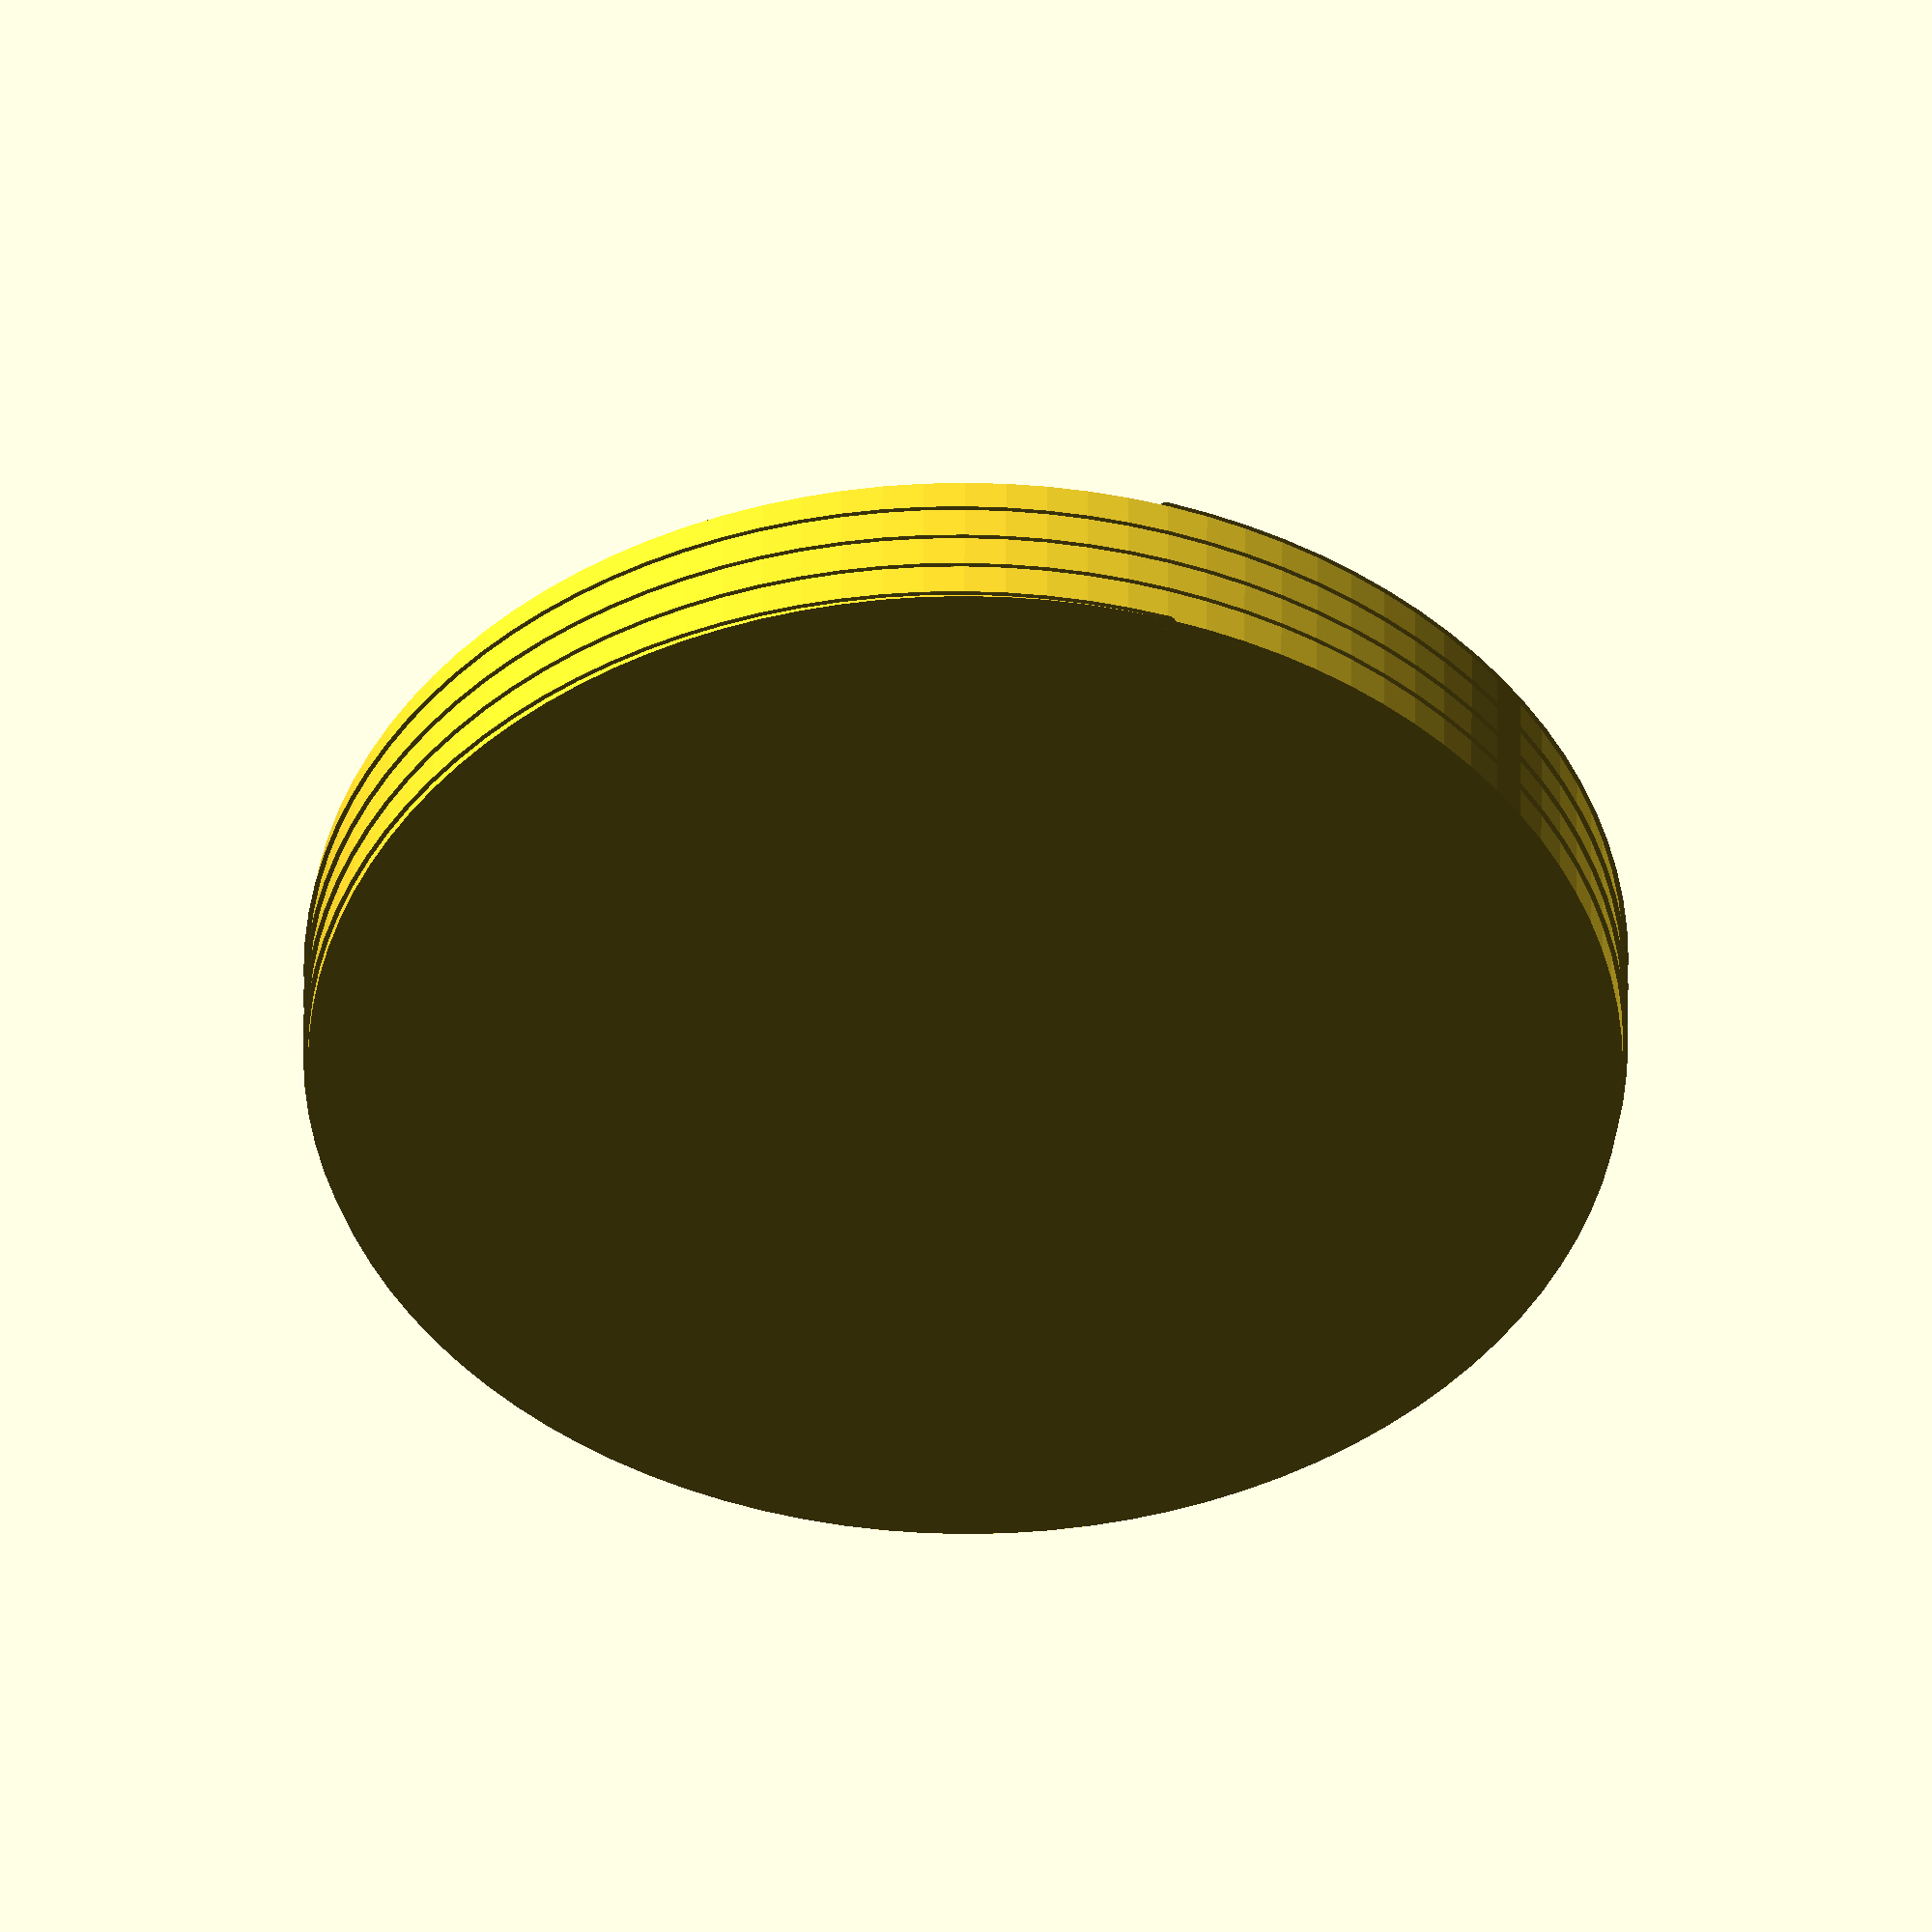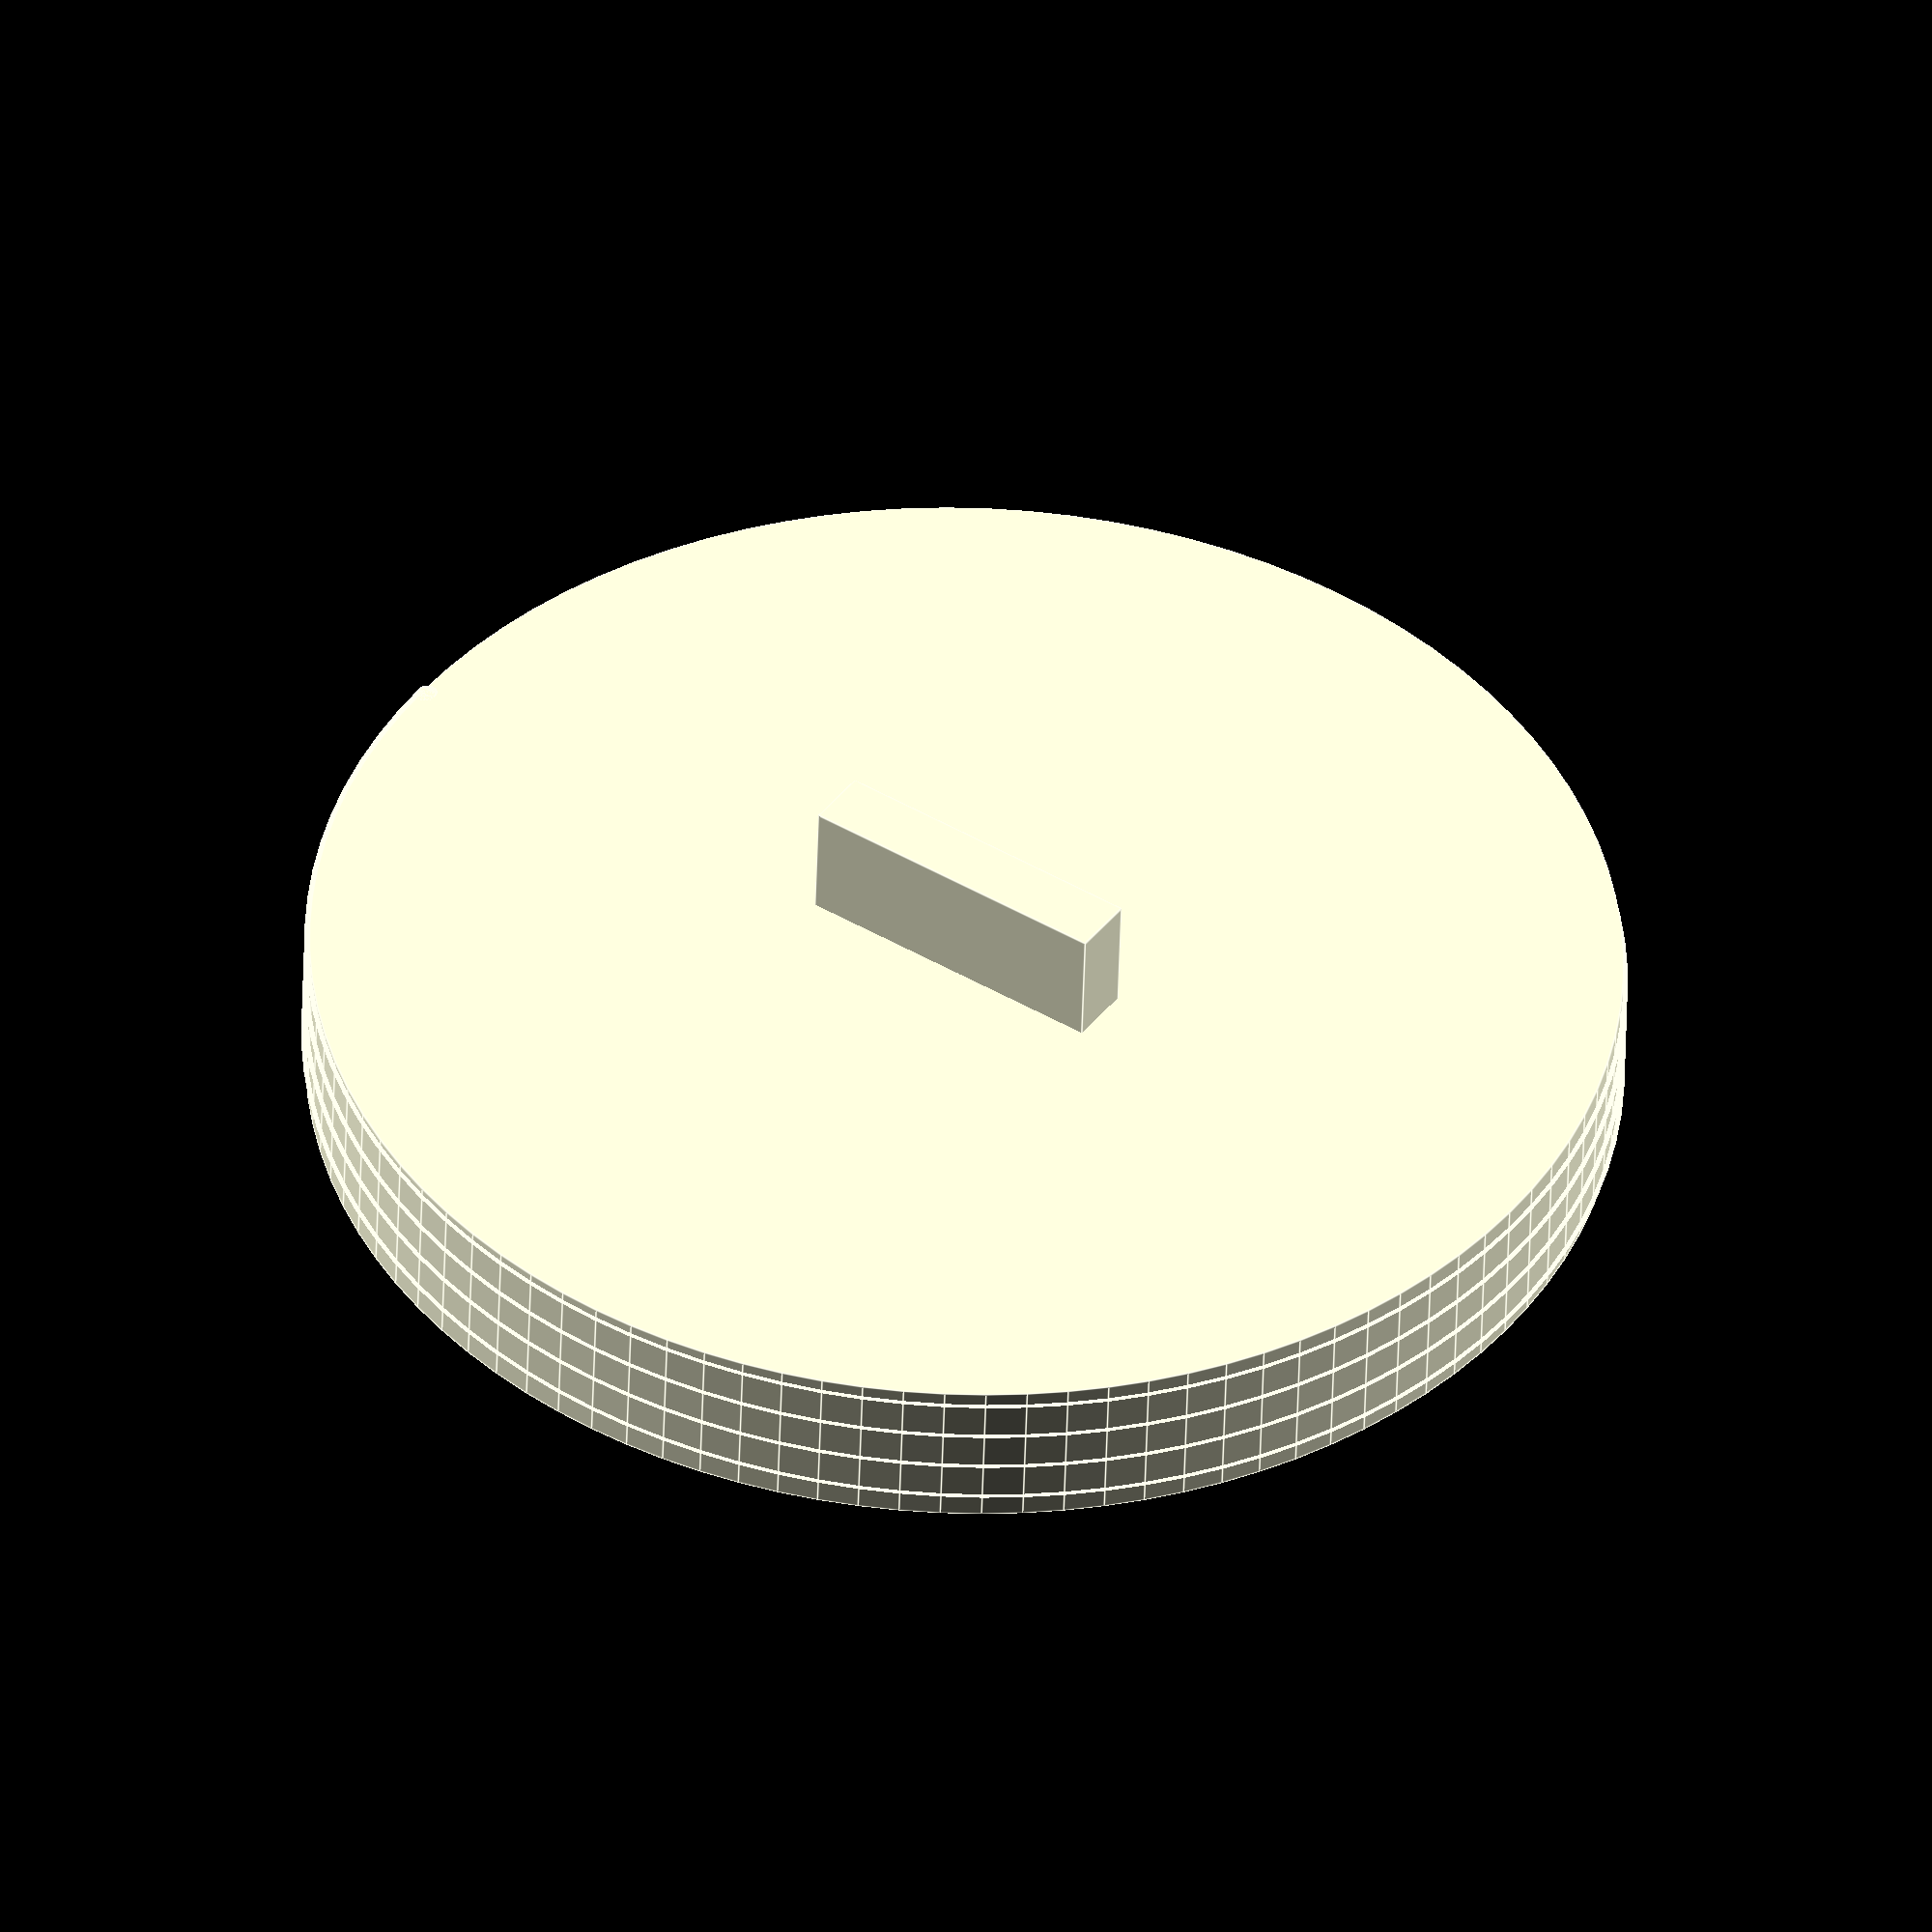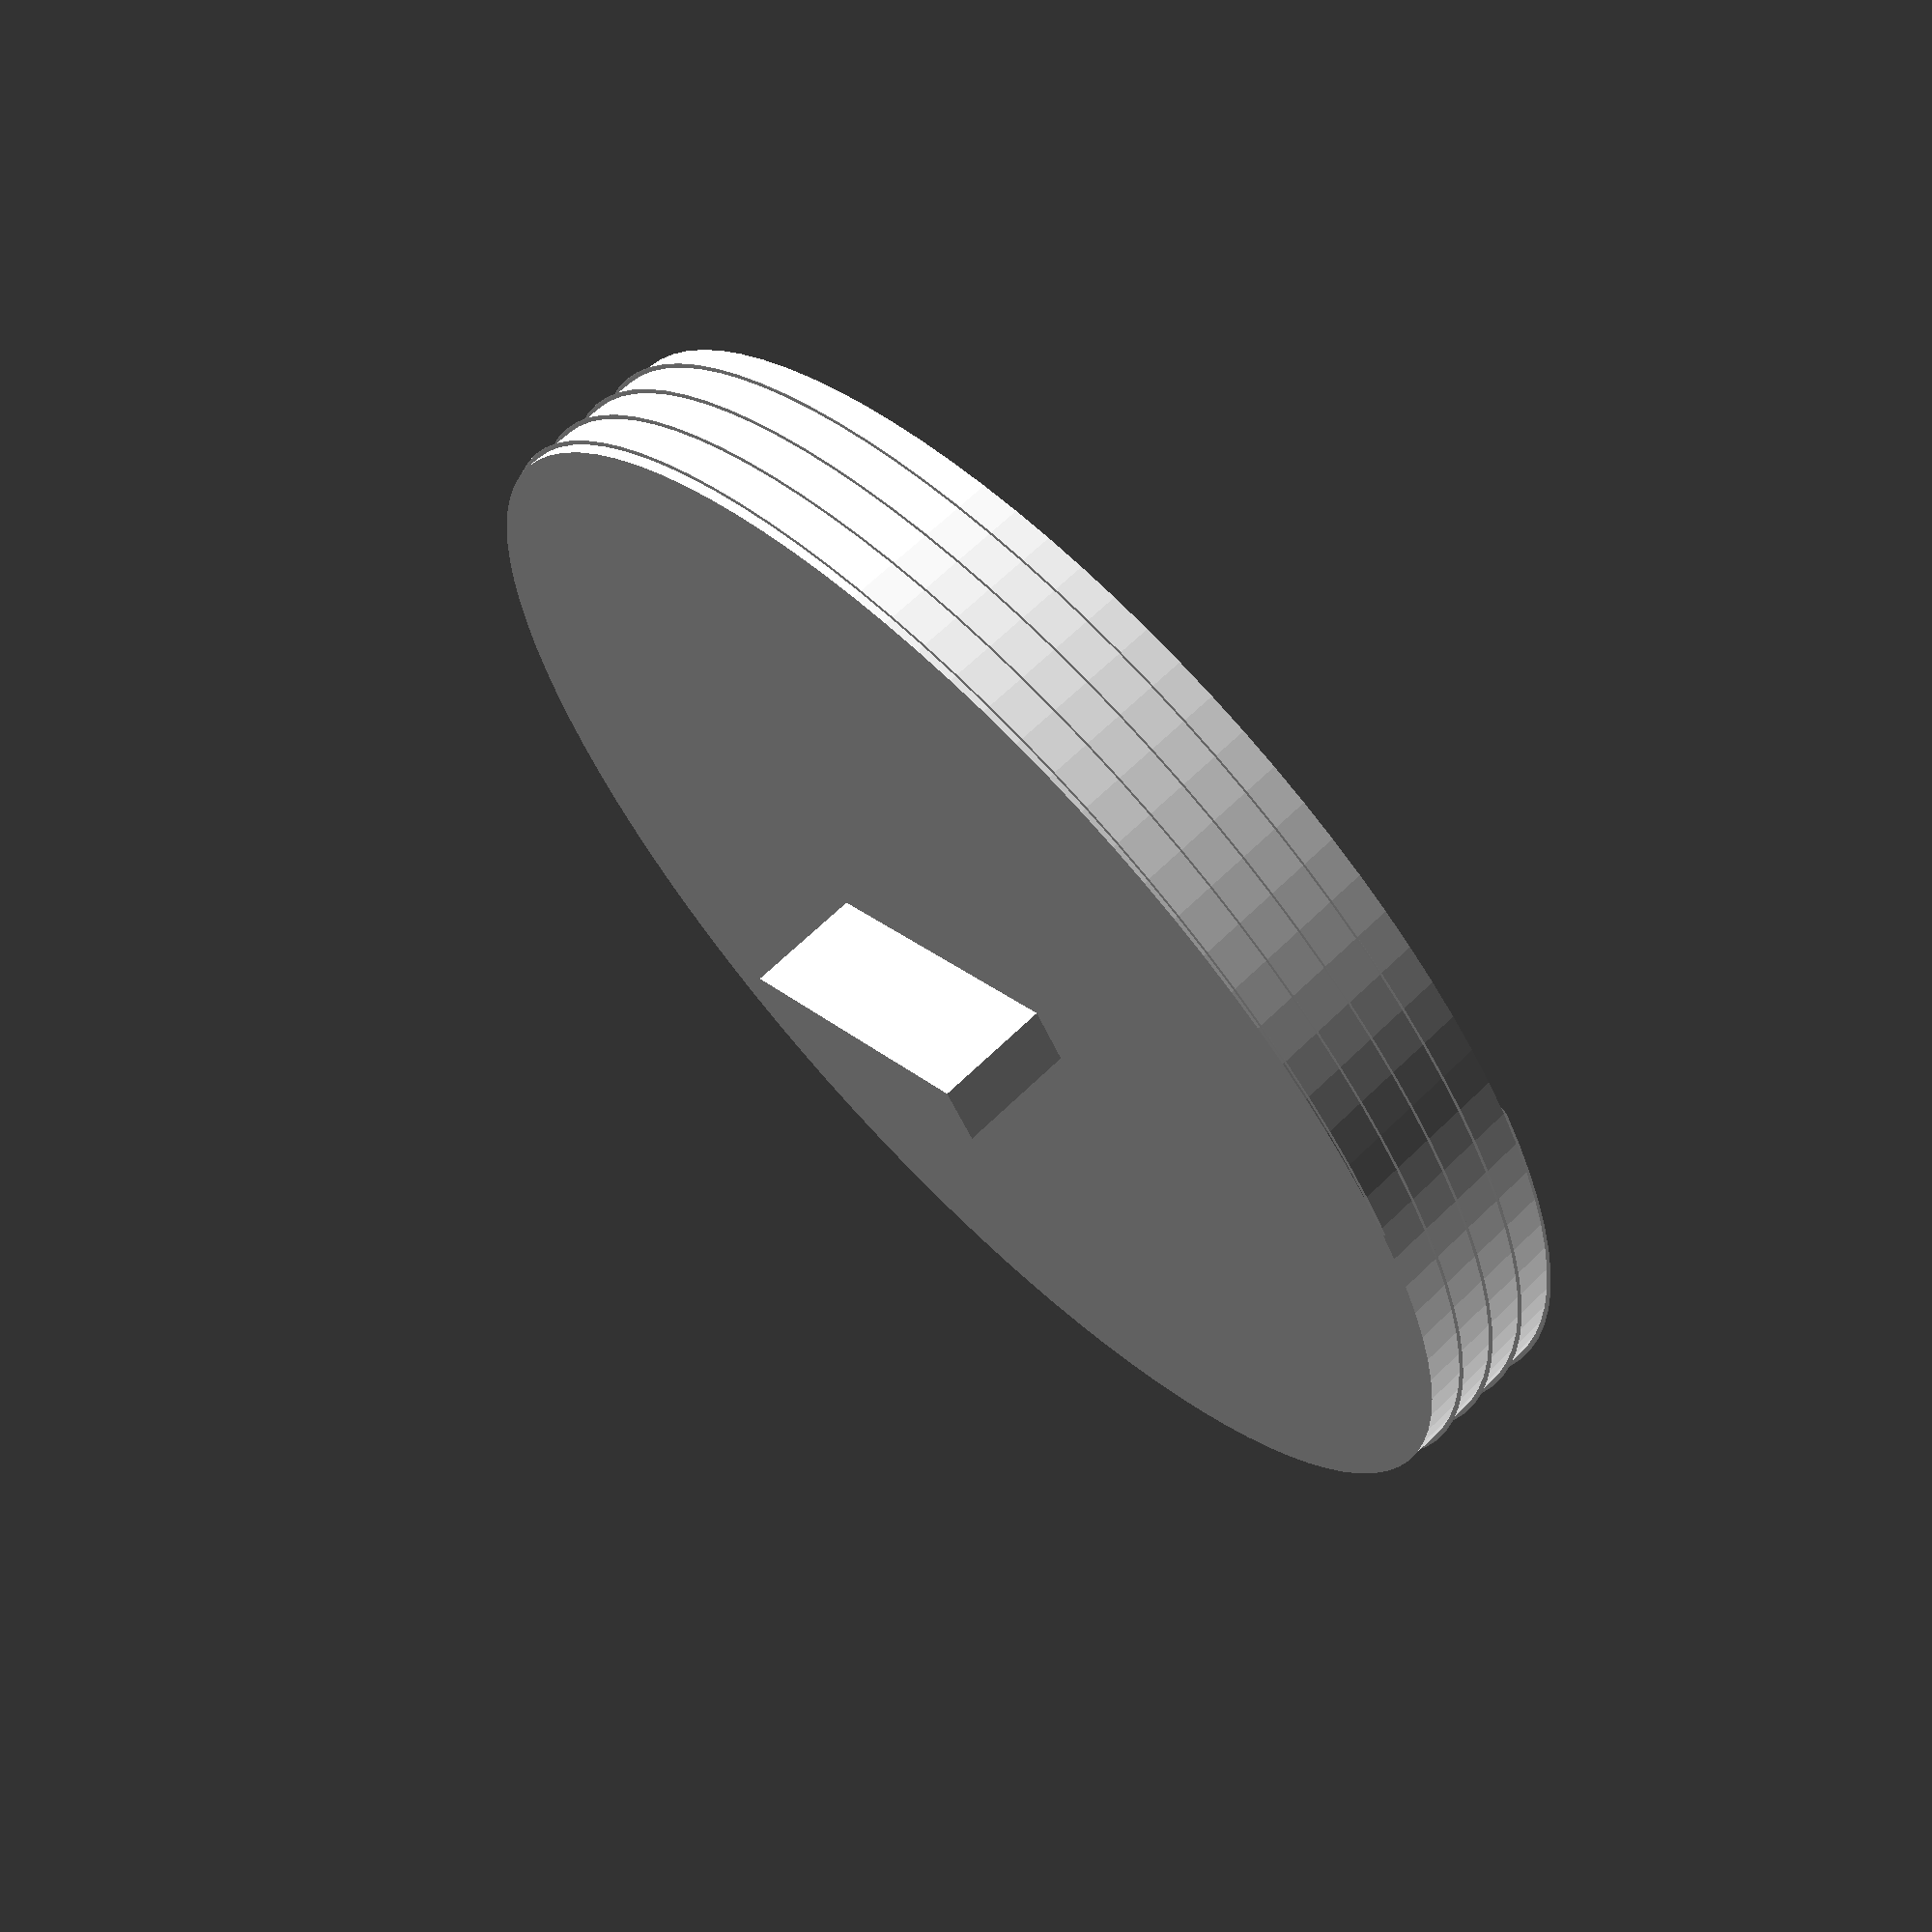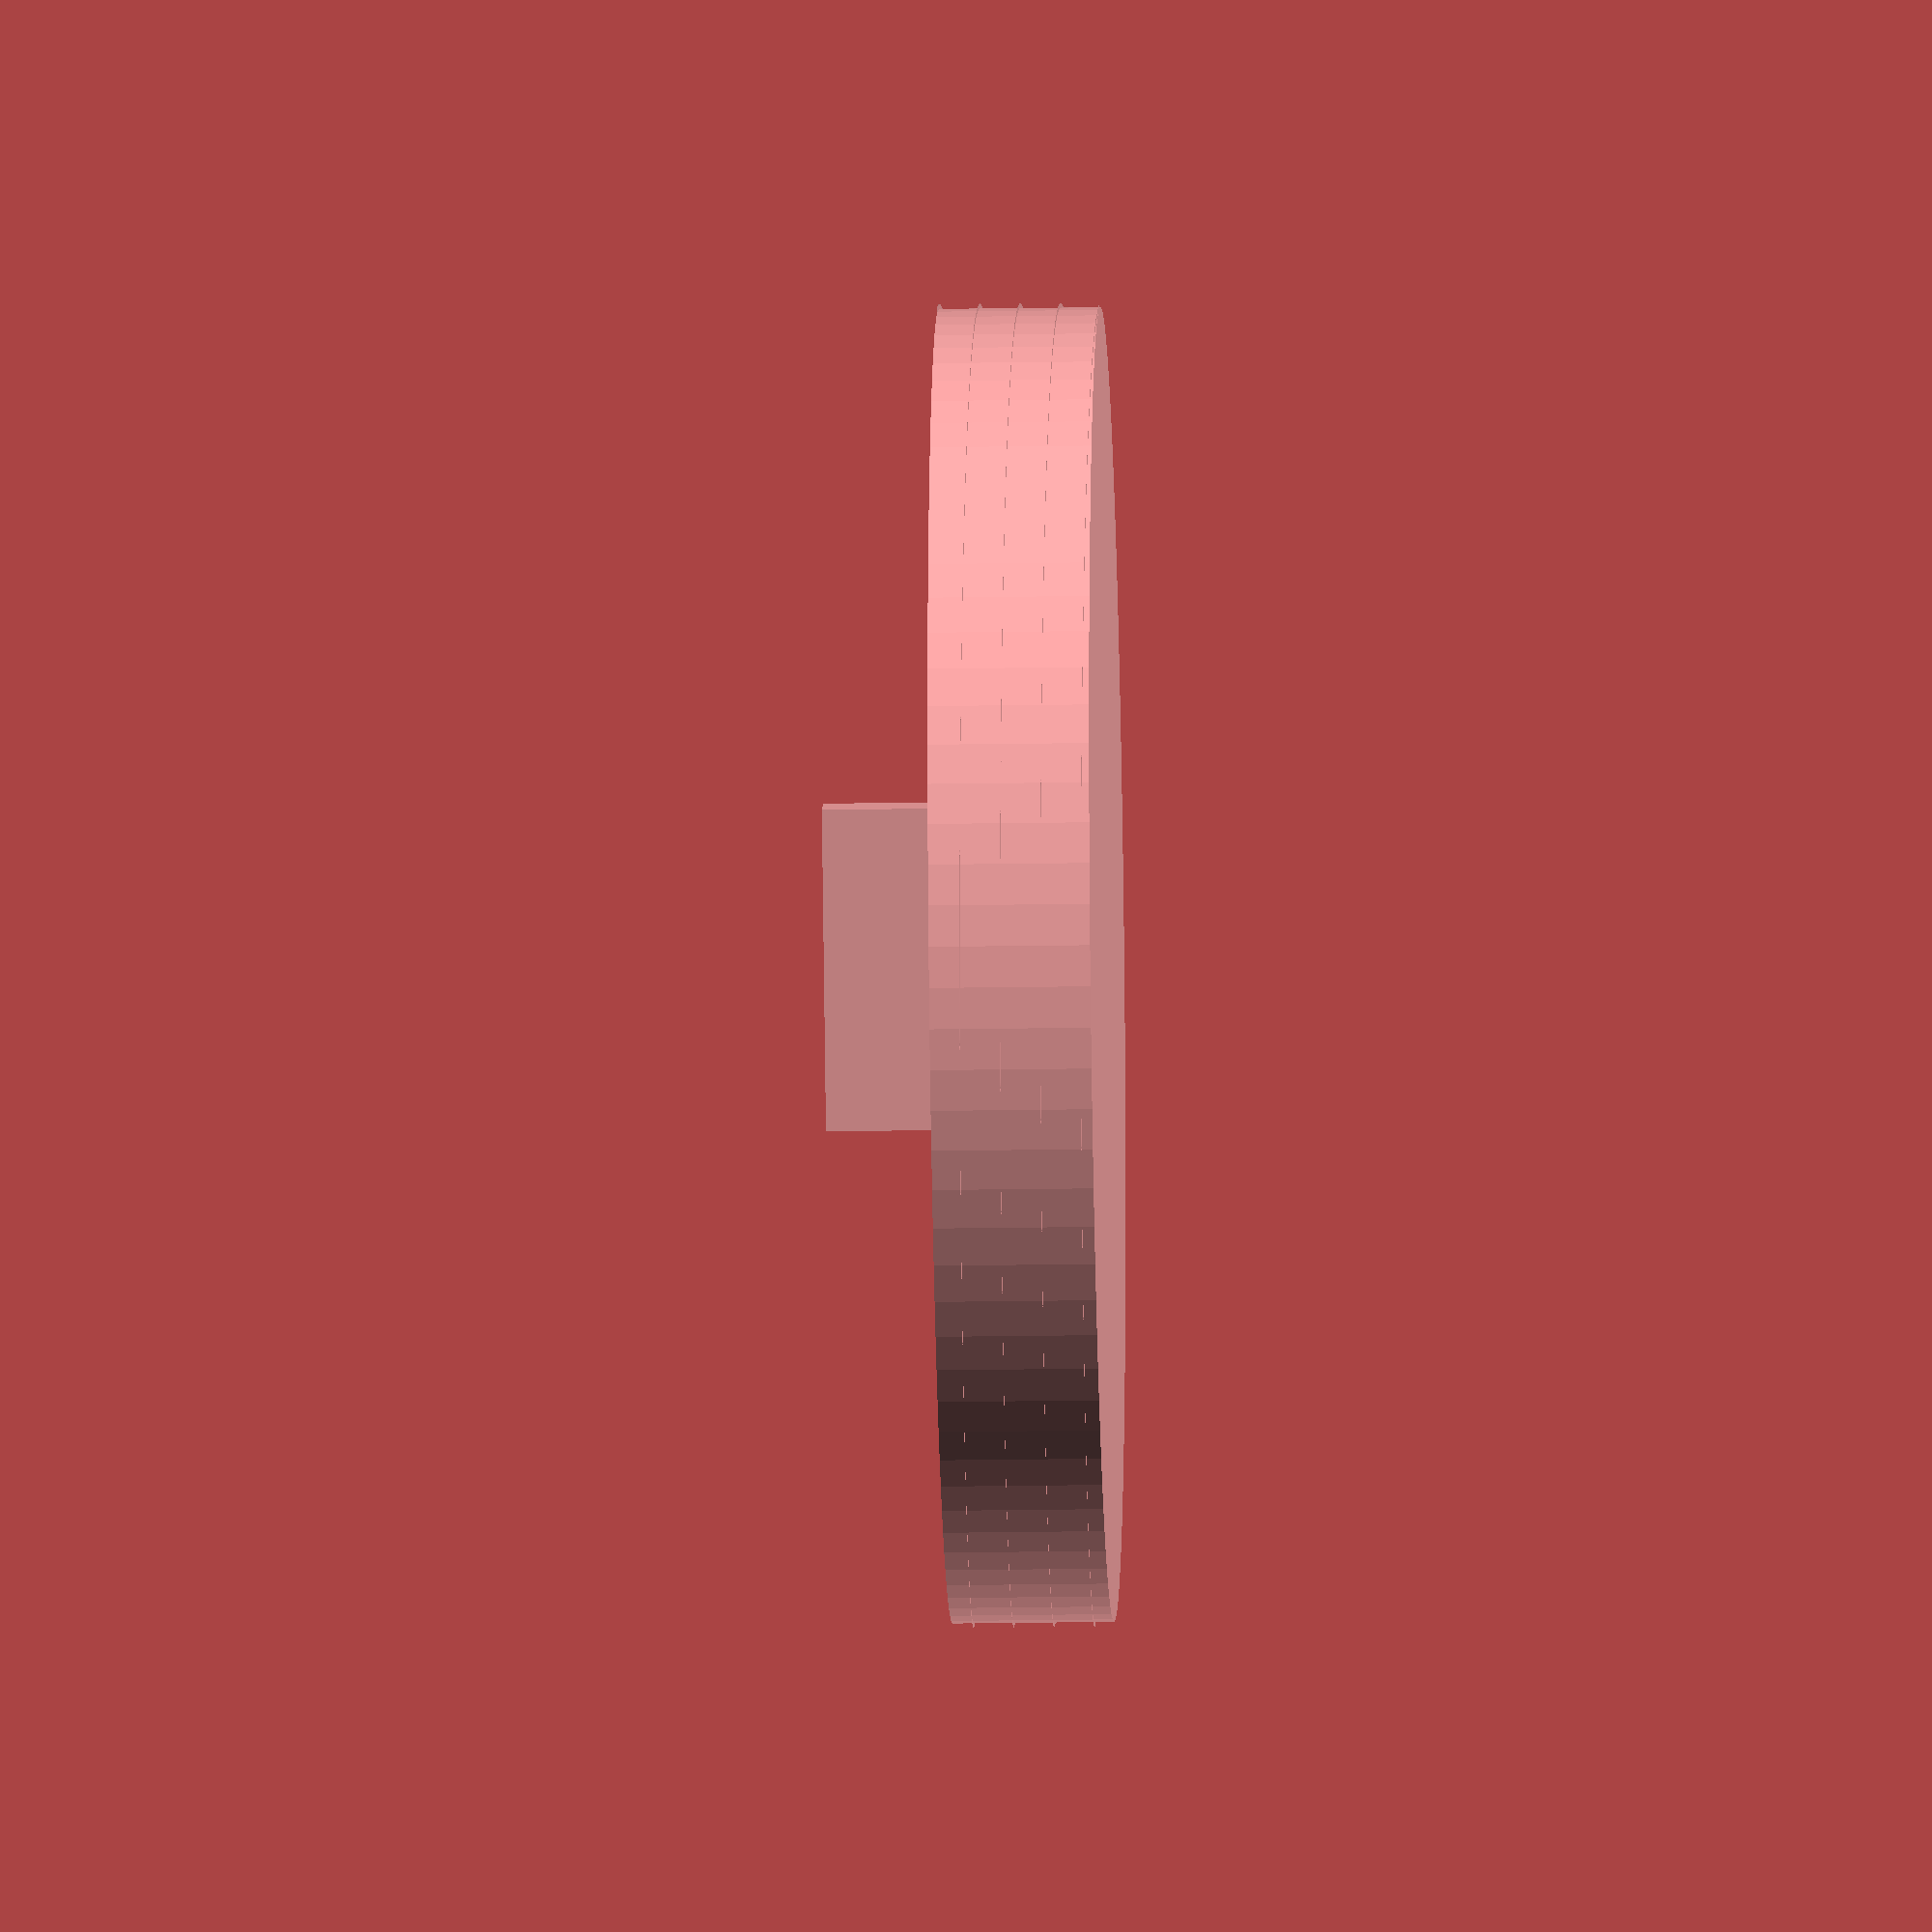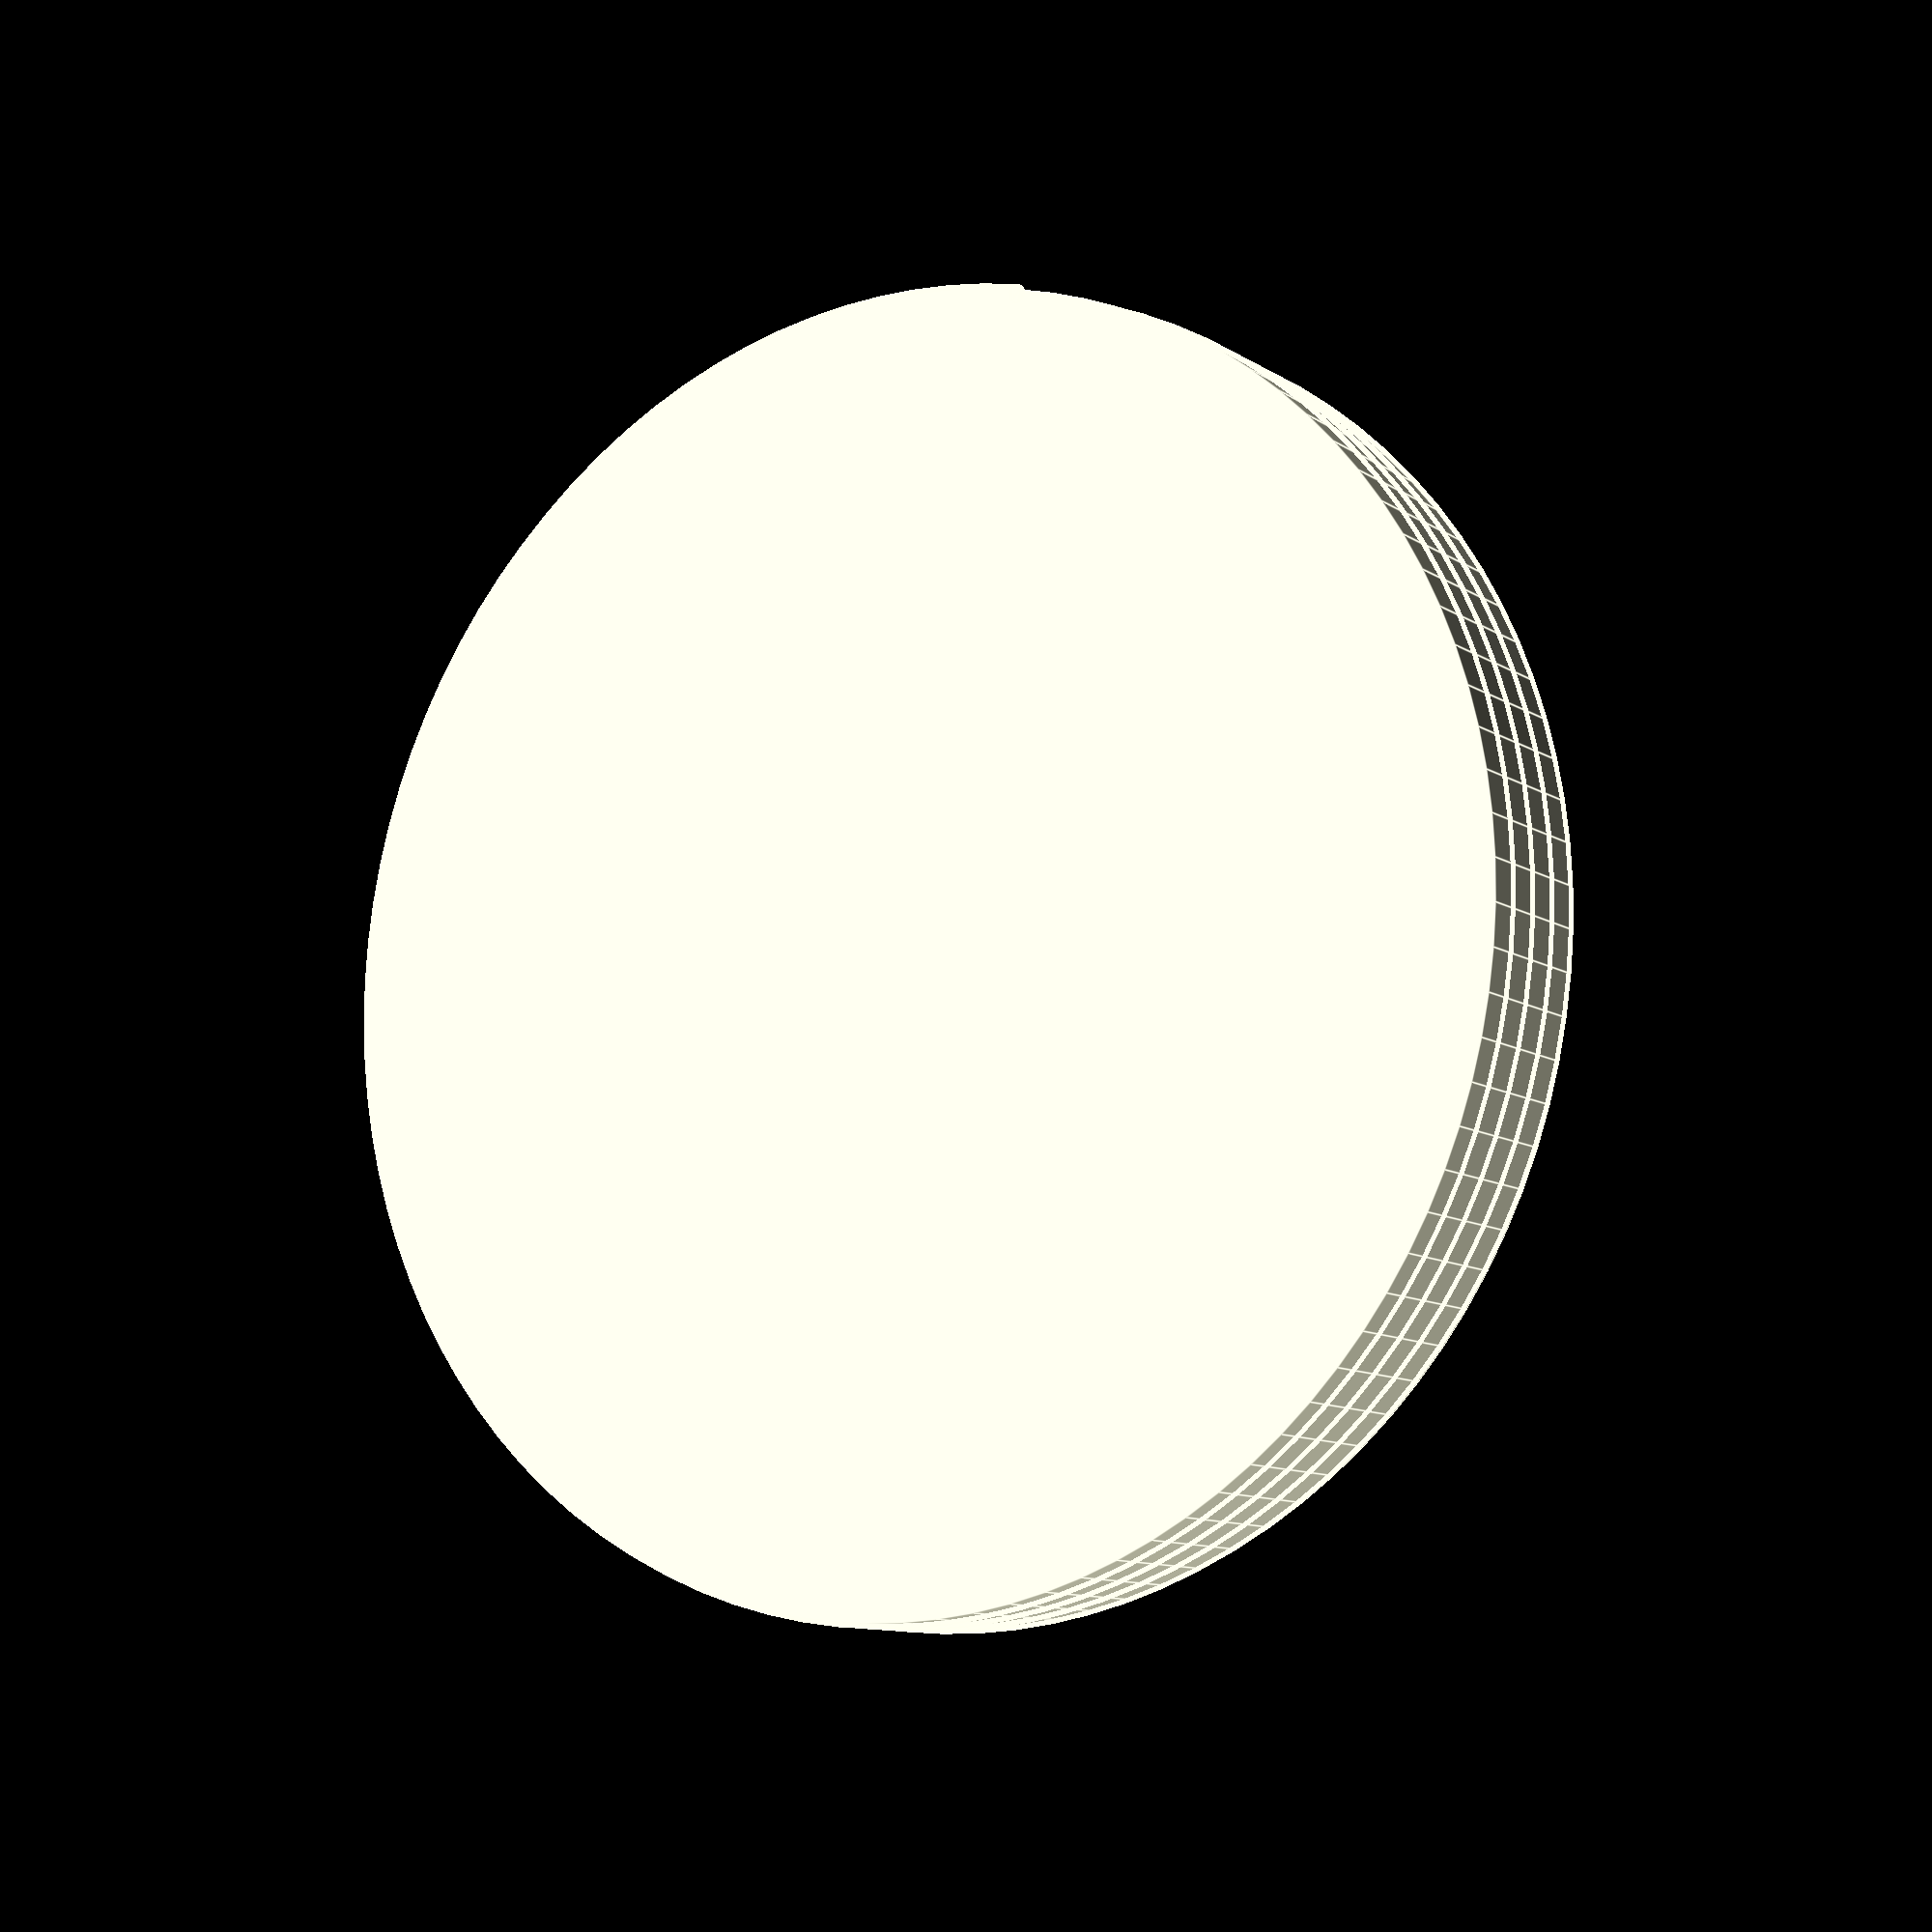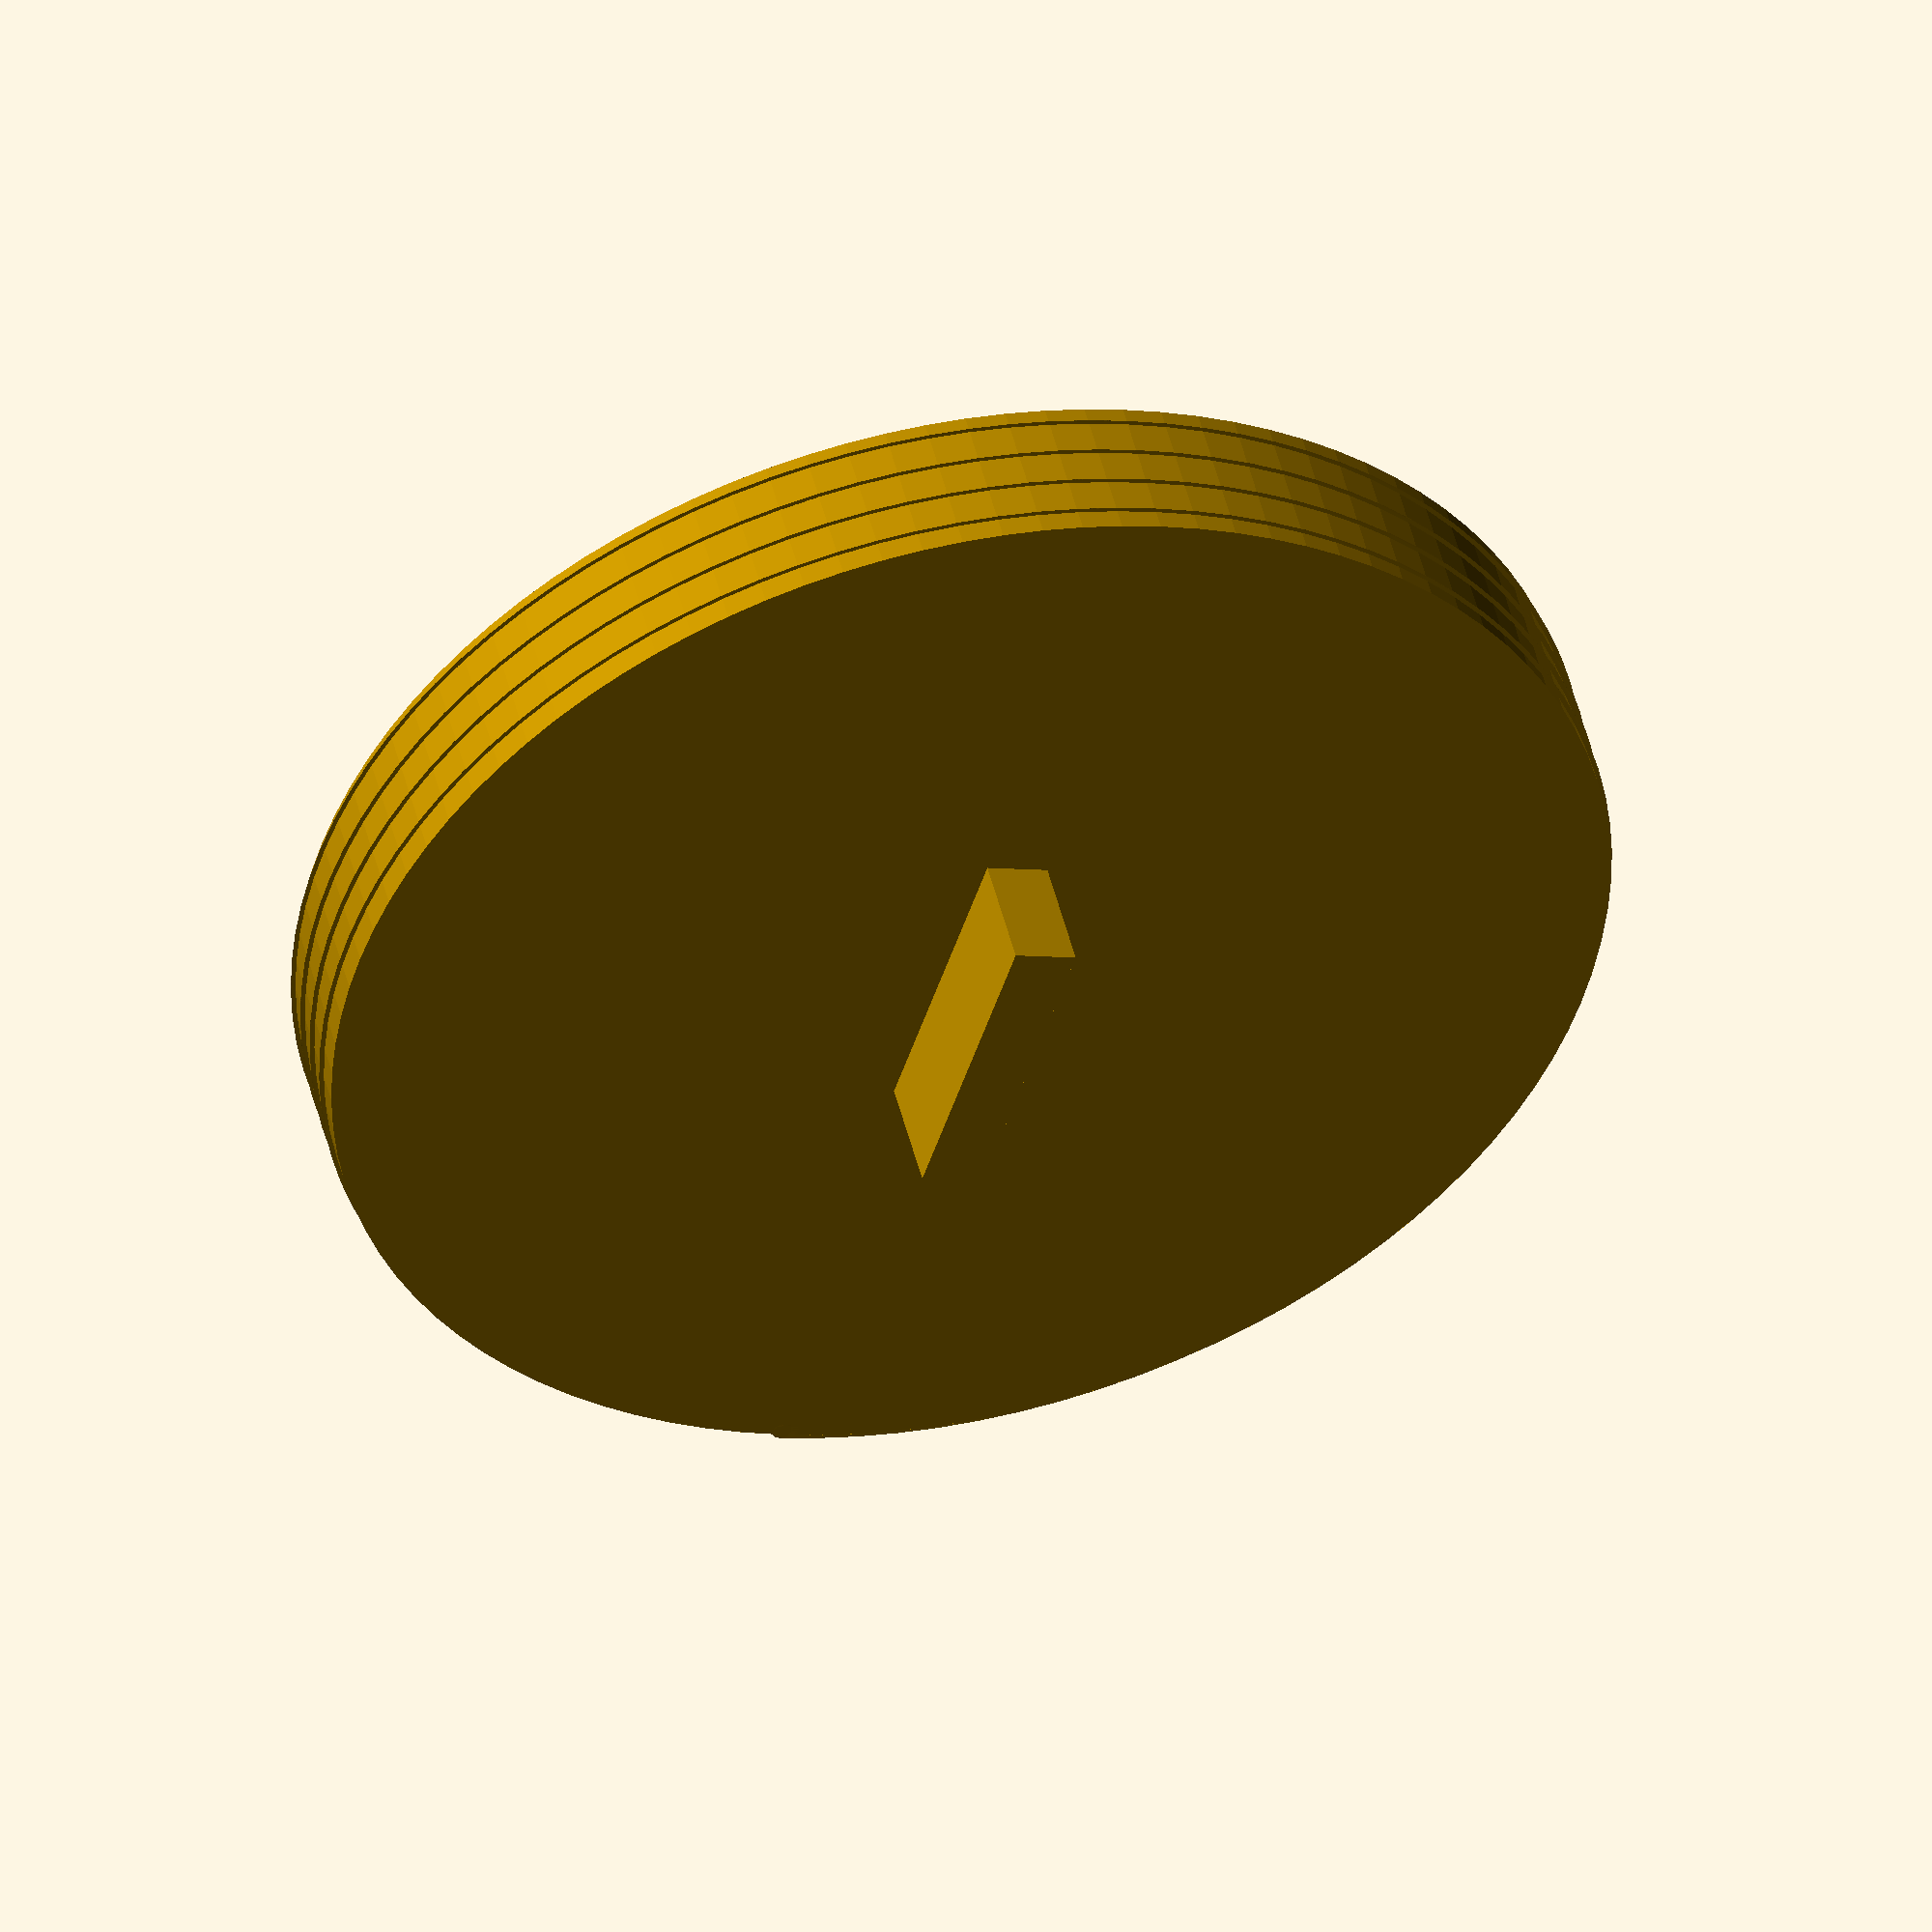
<openscad>
/*Diametro=90;
espesor=4;

compartimiento1=80;
compartimiento2=95;
//alturasRosca=10;
resoluciOn=20;
radioRosca=0.6;
*/

/*
parte ->0 base
parte ->1 compartimiento 1
parte ->2 comparmiento 2
parte ->3 compartimiento tapa
parte -> 4 Tapa
parte -> 5 tapa pila
*/
parte=5;


module compartimiento(Diametro=90,espesor=4,altura=80,alturasRosca=10,Diametro=90,espesor=4,resoluciOn=20,radioRosca=0.6,vueltas=4){
    difference(){
        cylinder(d=Diametro,$fn=resoluciOn,h=altura,center=true);
        cylinder(d=Diametro-2*espesor,$fn=resoluciOn,h=2*altura,center=true);
    }
    
      //cilindo para cerrar tapa rosca
translate([0,0,-(altura/2)])
cylinder(d=Diametro,$fn=resoluciOn,h=espesor);
    
    
    //cilindo helice abajo
    translate([0,0,-(altura/2)-alturasRosca/2])
    difference(){

        
            cylinder(d=Diametro-(2*espesor)-(radioRosca*2),$fn=resoluciOn,h=alturasRosca,center=true);
        
        cylinder(d=Diametro-(4*espesor),$fn=resoluciOn,h=2*alturasRosca,center=true);
       
    }
    
    
    //Helice abajo
translate([0,0,-(altura/2)-alturasRosca])
linear_extrude(height = alturasRosca, center = false, convexity = 10, twist = 360*vueltas, $fn = resoluciOn)
translate([Diametro/2-espesor-radioRosca, 0, 0])
circle(r = radioRosca);


//Helice arriba
translate([0,0,(altura/2)-alturasRosca])
linear_extrude(height = alturasRosca, center = false, convexity = 10, twist = 360*vueltas, $fn = resoluciOn)
translate([Diametro/2-espesor-radioRosca, 0, 0])
circle(r = radioRosca);

}


if(parte==1){
    compartimiento(Diametro=90,espesor=4,altura=80,alturasRosca=10,Diametro=90,espesor=4,resoluciOn=100,radioRosca=0.6,vueltas=4);
  
//SEPARADOR
translate([0,0,-0.5*10])
cube([90,2,80-10],center=true);
}


if(parte==2){  compartimiento(Diametro=90,espesor=4,altura=95,alturasRosca=10,Diametro=90,espesor=4,resoluciOn=100,radioRosca=0.6,vueltas=4);
  

}


if(parte==3){

  compartimiento(Diametro=90,espesor=4,altura=35,alturasRosca=10,Diametro=90,espesor=4,resoluciOn=100,radioRosca=0.6,vueltas=4);
  

}


if(parte==0){
    
    Diametro=90;
espesor=4;

resoluciOn=100;
radioRosca=0.6;
    
    alturasRosca=20;
    altura=40;
    redondeadorMinkowski=10;
    
 difference(){
    
    union(){ 
    difference(){
        cylinder(d=Diametro,$fnresoluciOn,h=altura,center=true);
        cylinder(d=Diametro-2*espesor,$fn=resoluciOn,h=2*altura,center=true);
    }
    
      //cilindo para cerrar tapa rosca
    
    
translate([0,0,-(altura/2)])
    
    difference(){
    minkowski(){
cylinder(d=Diametro-(2*redondeadorMinkowski),$fn=resoluciOn,h=espesor);
    sphere(r=redondeadorMinkowski,$fn=resoluciOn);
    }
    cylinder(r=Diametro*2,$fn=resoluciOn,h=espesor*4);
}
    

//Helice arriba
translate([0,0,(altura/2)-alturasRosca])
linear_extrude(height = alturasRosca, center = false, convexity = 10, twist = 360*8, $fn = resoluciOn)
translate([Diametro/2-espesor-radioRosca, 0, 0])
circle(r = radioRosca);
}//fin de la union

//cubo parametrizable
translate([0,40,0])
       cube([20,80,5],center=true);

        }//fin difference
        
        //batería
        //cube([60.4,49.9,4.6],center=true);
        
        
}



//TAPA

if(parte==4){
    
    
        redondeadorMinkowski=10;
    
    Diametro=90;
espesor=4;

alturasRosca=10;
resoluciOn=100;
radioRosca=0.6;
    altura=5;
      //cilindo para cerrar tapa rosca
translate([0,0,-(altura/2)])
cylinder(d=Diametro,$fn=resoluciOn,h=espesor);
    
    
    //cilindo helice abajo
    translate([0,0,-(altura/2)-alturasRosca/2])
    difference(){

        
            cylinder(d=Diametro-(2*espesor)-radioRosca,$fn=resoluciOn,h=alturasRosca,center=true);
        
        cylinder(d=Diametro-(4*espesor),$fn=resoluciOn,h=2*alturasRosca,center=true);
       
    }
    
    
    //Helice abajo
translate([0,0,-(altura/2)-alturasRosca])
linear_extrude(height = alturasRosca, center = false, convexity = 10, twist = 360*4, $fn = resoluciOn)
translate([Diametro/2-espesor-radioRosca, 0, 0])
circle(r = radioRosca);
    
    //tapa
    
    translate([0,0,0])
    mirror([0,0,1]){
     difference(){
    minkowski(){
cylinder(d=Diametro-(2*redondeadorMinkowski),$fn=resoluciOn,h=espesor);
    sphere(r=redondeadorMinkowski,$fn=resoluciOn);
    }
    cylinder(r=Diametro*2,$fn=resoluciOn,h=espesor*4);
}
}


}

if(parte==5){
    
    Diametro=90;
espesor=4;

compartimiento1=80;
compartimiento2=95;
alturasRosca=10;
resoluciOn=100;
radioRosca=0.6;
    //altura=0.1
    
      cylinder(d=Diametro-(2*espesor)-radioRosca,$fn=resoluciOn,h=alturasRosca,center=true);
        
translate([0,0,-alturasRosca/2])
linear_extrude(height = alturasRosca, center = false, convexity = 10, twist = 360*4, $fn = resoluciOn)
translate([Diametro/2-espesor-radioRosca, 0, 0])
circle(r = radioRosca);
    
    translate([0,0,5])
    cube([20,espesor,15],center=true);

}



</openscad>
<views>
elev=135.5 azim=72.1 roll=359.8 proj=o view=wireframe
elev=227.6 azim=34.3 roll=181.6 proj=o view=edges
elev=293.6 azim=327.7 roll=45.8 proj=p view=solid
elev=201.8 azim=117.3 roll=88.4 proj=o view=wireframe
elev=190.4 azim=76.8 roll=327.5 proj=p view=edges
elev=312.0 azim=107.3 roll=346.5 proj=o view=wireframe
</views>
